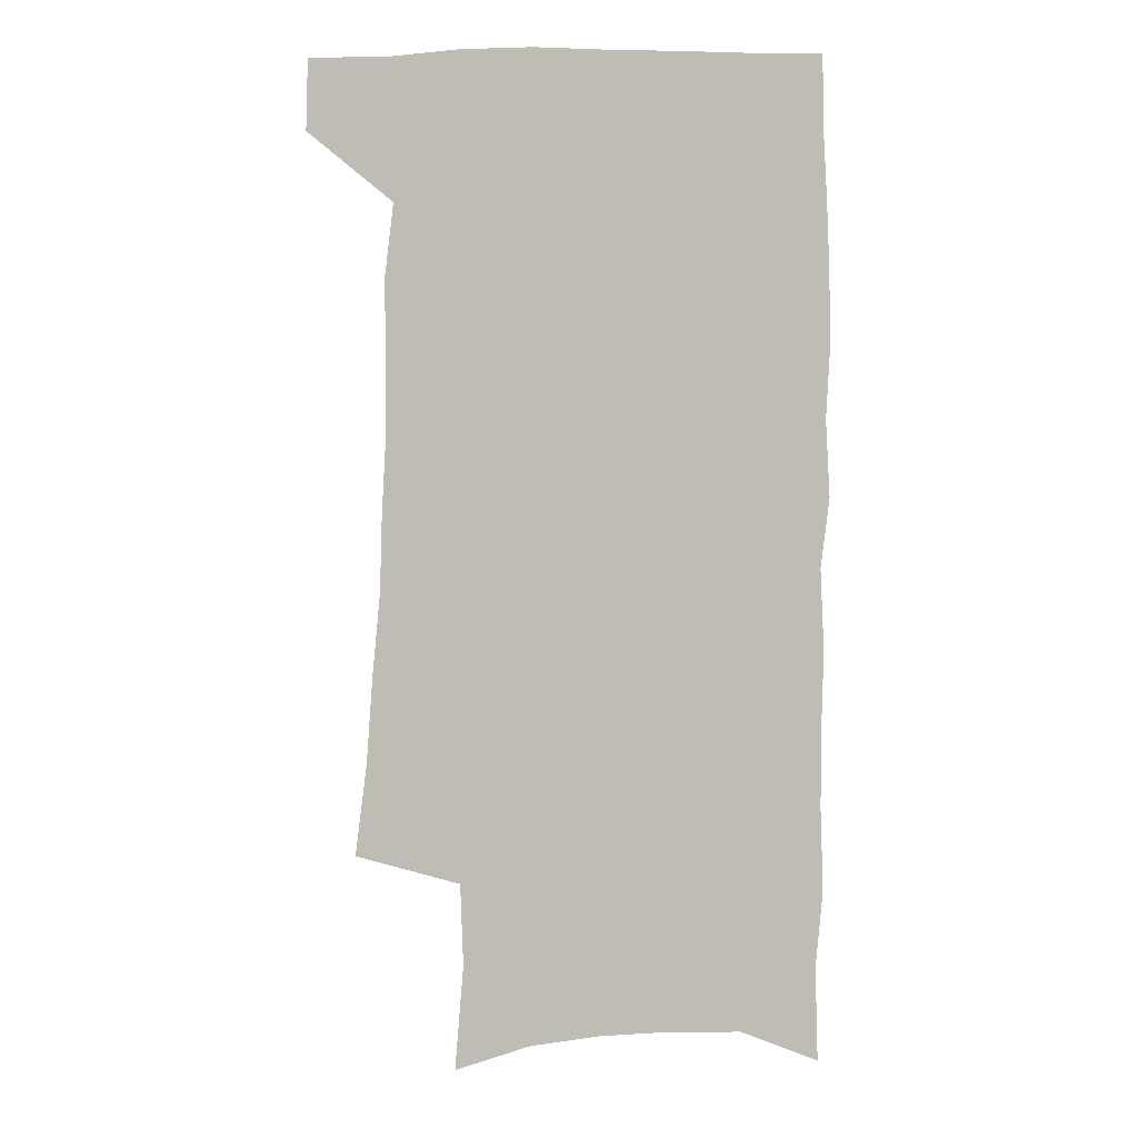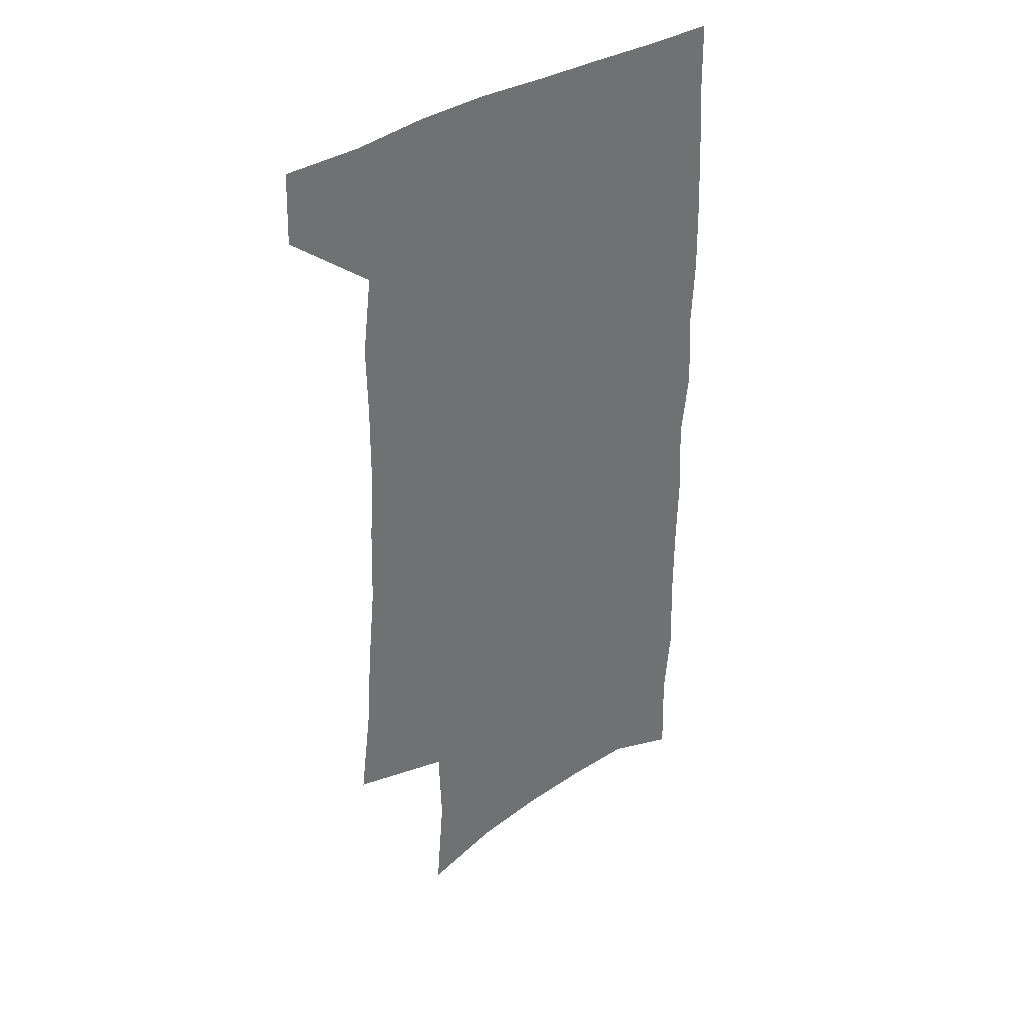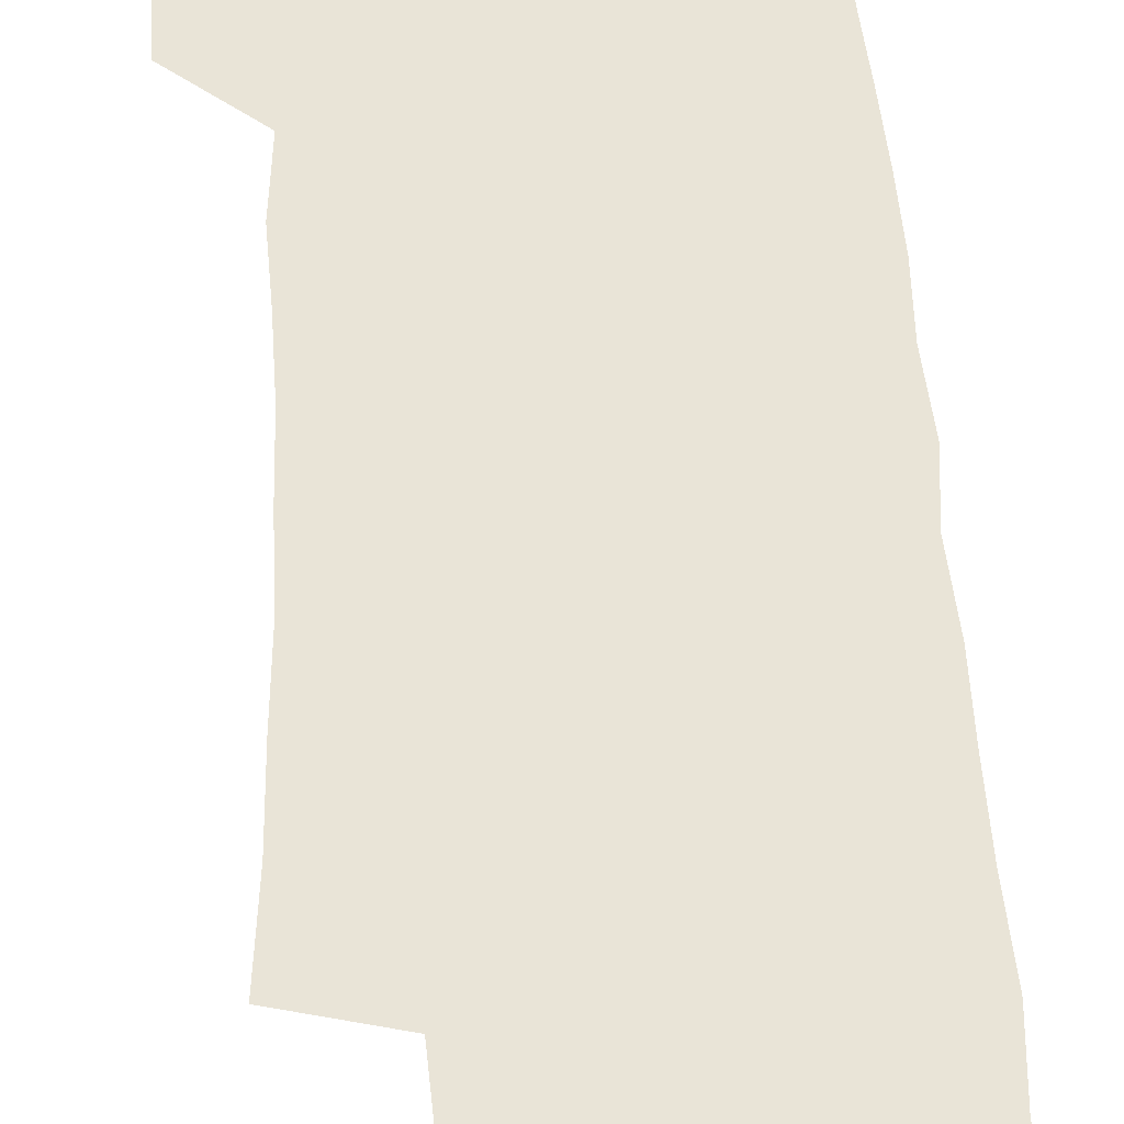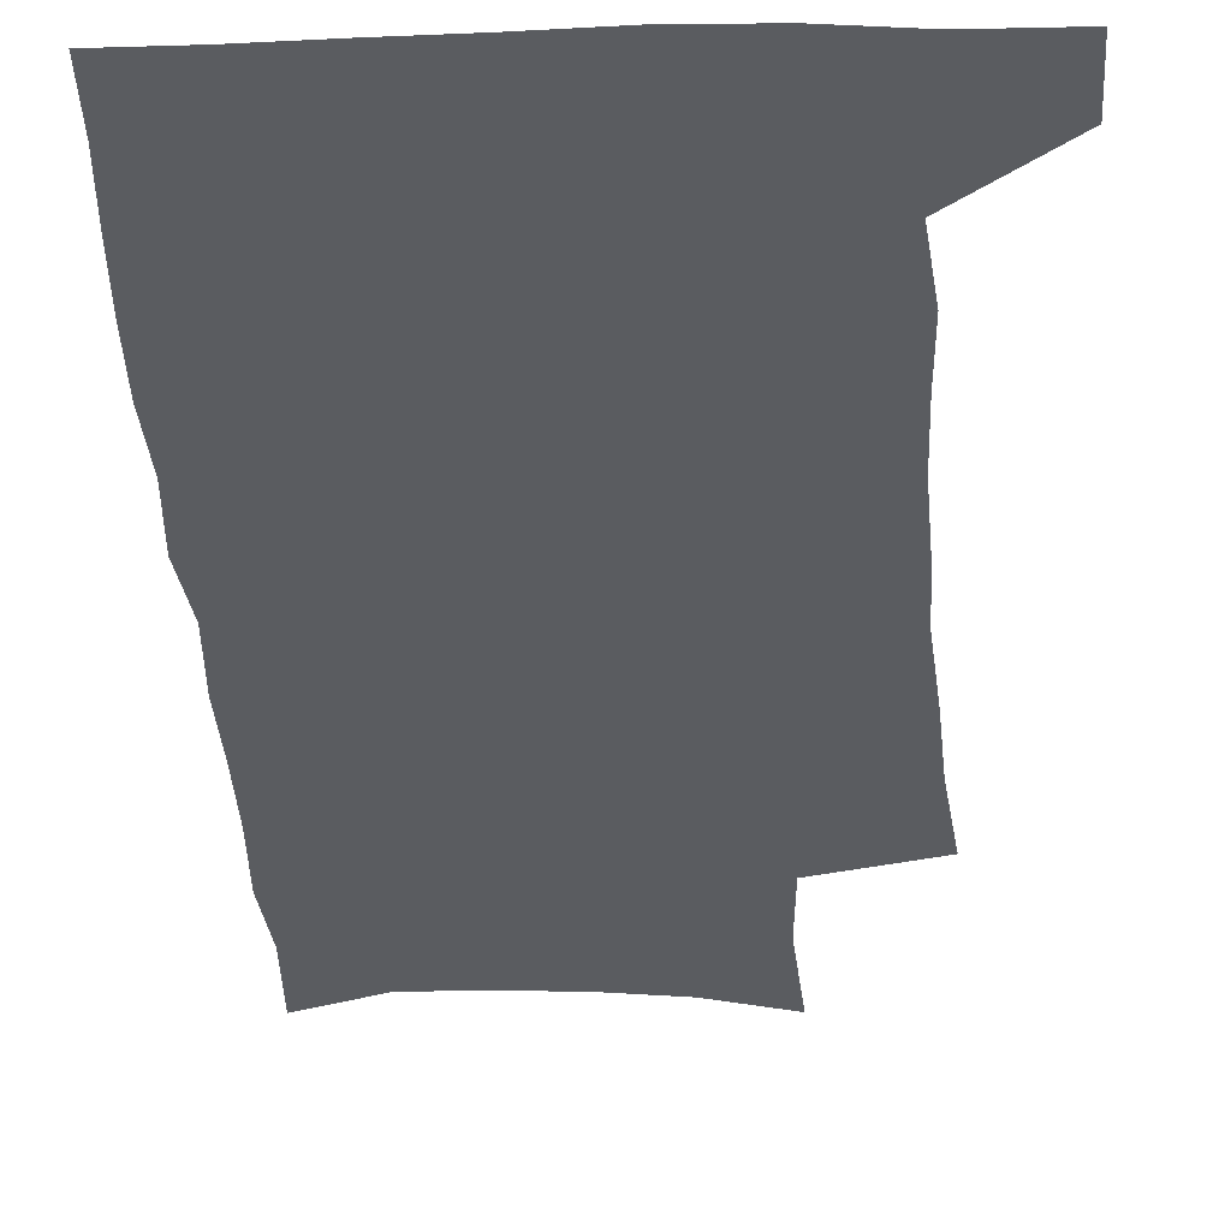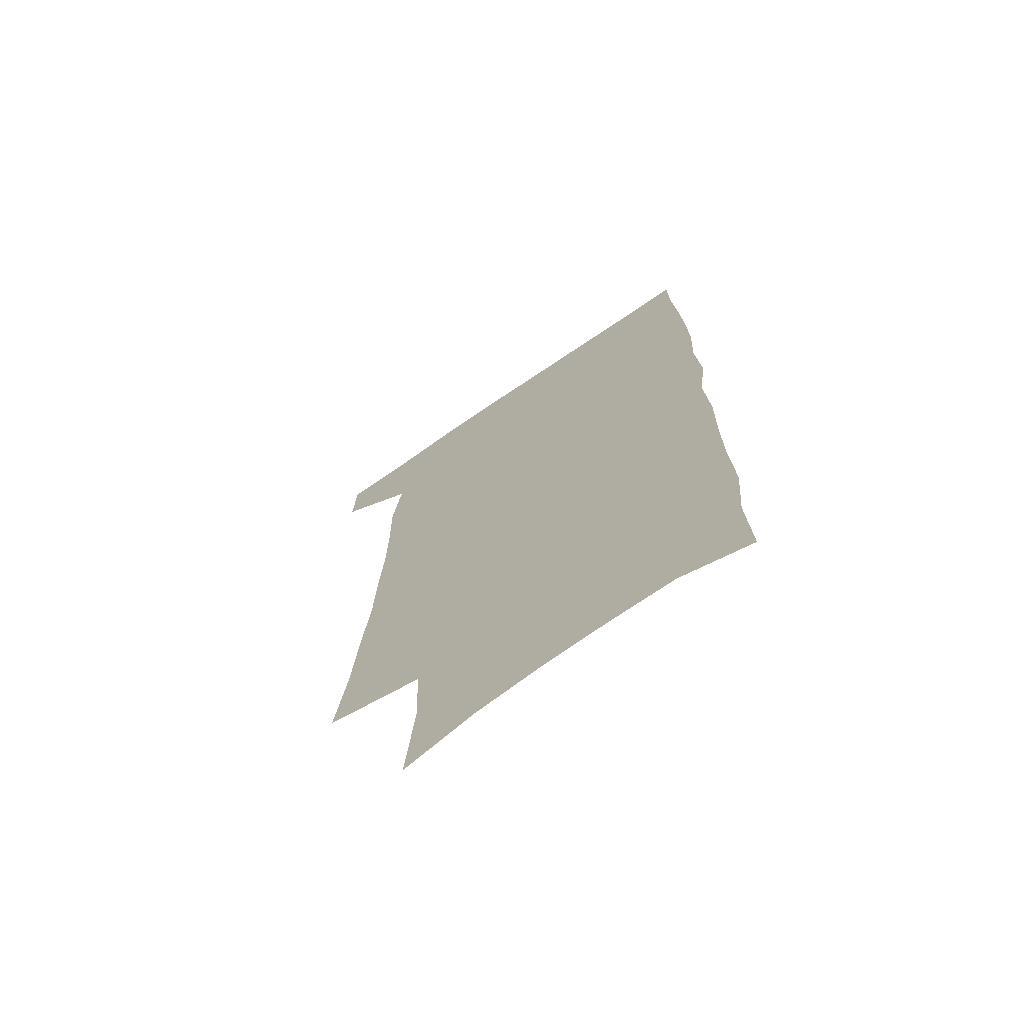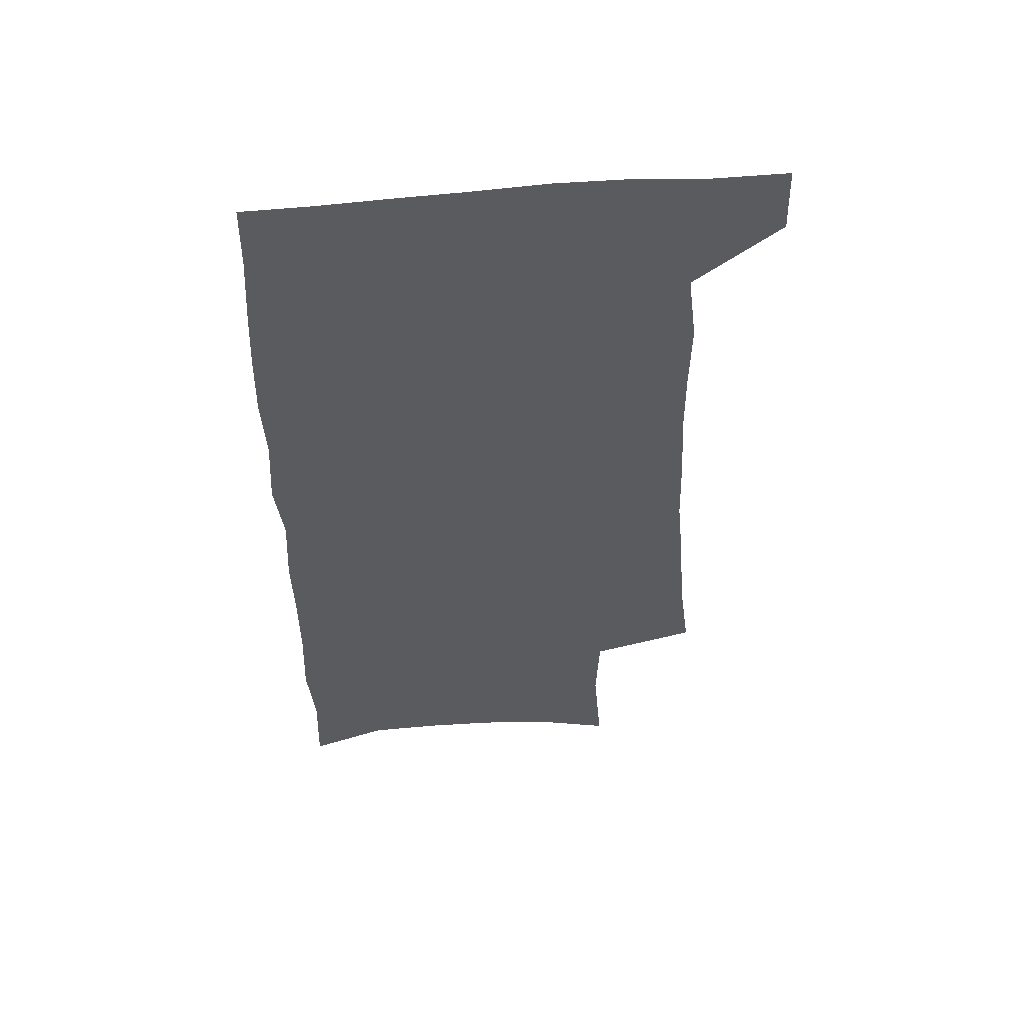
<metadata>
{"format":"obj","ext":"obj","renderer":"f3d","projection":"perspective","resolution":1024,"background":"white","views":[{"elev":4.9,"azim":1.3,"up":"+Y"},{"elev":37.7,"azim":-38.0,"up":"+Y"},{"elev":61.1,"azim":-4.7,"up":"+Z"},{"elev":-33.8,"azim":-177.9,"up":"+Z"},{"elev":-71.3,"azim":34.4,"up":"+Y"},{"elev":55.2,"azim":174.2,"up":"+Y"}]}
</metadata>
<code>
v 482.4 535 0
v 483.4 563.5 0
v 499.6 244.4 0
v 504.5 282.5 0
v 507 317 0
v 510.4 351.8 0
v 511.4 383.9 0
v 513.3 416 0
v 513.5 446.6 0
v 513 476.1 0
v 516.8 507.1 0
v 514.6 535.7 0
v 514.5 563.8 0
v 539.7 155.8 0
v 543.3 199.5 0
v 542.2 233 0
v 545.7 270.5 0
v 546.9 303.5 0
v 545.7 333.4 0
v 547.3 365.5 0
v 547.6 395.3 0
v 547 424.1 0
v 546.9 452.8 0
v 547.5 481.4 0
v 547.3 508.9 0
v 547.2 536.1 0
v 543.2 566.6 0
v 570.4 166 0
v 574.4 212.8 0
v 575.1 247 0
v 575.7 279.7 0
v 575.1 309.5 0
v 575.7 341.1 0
v 576.5 372.1 0
v 575.5 399.1 0
v 575.3 427.5 0
v 576 456.3 0
v 575.8 483.3 0
v 575.7 510 0
v 575.7 536.2 0
v 572.2 567.3 0
v 599.5 170.4 0
v 601.3 214.6 0
v 602.2 251.3 0
v 602.4 282.7 0
v 602.4 313.4 0
v 602.2 342.6 0
v 602.4 372.7 0
v 602.8 402.4 0
v 602.6 429.7 0
v 602.8 457.8 0
v 602.7 484.3 0
v 603 510.9 0
v 602.5 537.6 0
v 601.7 566.2 0
v 627.9 172.3 0
v 628.1 215.9 0
v 628.4 249.6 0
v 629.1 279.8 0
v 628.5 313.9 0
v 628.6 344.2 0
v 628.6 373.7 0
v 628.8 402.1 0
v 629.1 429.5 0
v 629.1 457.4 0
v 629.1 484.5 0
v 629.2 511 0
v 629.6 537.3 0
v 629.9 565.6 0
v 656.3 172.5 0
v 655.4 211.4 0
v 655.9 244.3 0
v 656.5 275.9 0
v 656.1 308.6 0
v 656 339.8 0
v 655.8 370.1 0
v 656.2 398.9 0
v 656.2 427.7 0
v 656.4 455.6 0
v 656.9 483 0
v 656.9 510.3 0
v 657.1 537.3 0
v 657.9 564.7 0
v 687.6 160.8 0
v 686.4 199.5 0
v 689.1 230.7 0
v 687.8 265.4 0
v 687.8 297.9 0
v 688.5 329.1 0
v 686.9 362 0
v 690.2 390.2 0
v 688.5 421.4 0
v 689.8 450.1 0
v 689.3 479.3 0
v 688 508.3 0
v 686.3 536.9 0
v 685.8 564.7 0
v 691 601 0
f 11 12 1
f 1 12 2
f 12 13 2
f 16 17 3
f 3 17 4
f 17 18 4
f 4 18 5
f 18 19 5
f 5 19 6
f 19 20 6
f 6 20 7
f 20 21 7
f 7 21 8
f 21 22 8
f 8 22 9
f 22 23 9
f 9 23 10
f 23 24 10
f 10 24 11
f 24 25 11
f 11 25 12
f 25 26 12
f 12 26 13
f 26 27 13
f 14 28 15
f 28 29 15
f 15 29 16
f 29 30 16
f 16 30 17
f 30 31 17
f 17 31 18
f 31 32 18
f 18 32 19
f 32 33 19
f 19 33 20
f 33 34 20
f 20 34 21
f 34 35 21
f 21 35 22
f 35 36 22
f 22 36 23
f 36 37 23
f 23 37 24
f 37 38 24
f 24 38 25
f 38 39 25
f 25 39 26
f 39 40 26
f 26 40 27
f 40 41 27
f 28 42 29
f 42 43 29
f 29 43 30
f 43 44 30
f 30 44 31
f 44 45 31
f 31 45 32
f 45 46 32
f 32 46 33
f 46 47 33
f 33 47 34
f 47 48 34
f 34 48 35
f 48 49 35
f 35 49 36
f 49 50 36
f 36 50 37
f 50 51 37
f 37 51 38
f 51 52 38
f 38 52 39
f 52 53 39
f 39 53 40
f 53 54 40
f 40 54 41
f 54 55 41
f 42 56 43
f 56 57 43
f 43 57 44
f 57 58 44
f 44 58 45
f 58 59 45
f 45 59 46
f 59 60 46
f 46 60 47
f 60 61 47
f 47 61 48
f 61 62 48
f 48 62 49
f 62 63 49
f 49 63 50
f 63 64 50
f 50 64 51
f 64 65 51
f 51 65 52
f 65 66 52
f 52 66 53
f 66 67 53
f 53 67 54
f 67 68 54
f 54 68 55
f 68 69 55
f 56 70 57
f 70 71 57
f 57 71 58
f 71 72 58
f 58 72 59
f 72 73 59
f 59 73 60
f 73 74 60
f 60 74 61
f 74 75 61
f 61 75 62
f 75 76 62
f 62 76 63
f 76 77 63
f 63 77 64
f 77 78 64
f 64 78 65
f 78 79 65
f 65 79 66
f 79 80 66
f 66 80 67
f 80 81 67
f 67 81 68
f 81 82 68
f 68 82 69
f 82 83 69
f 70 84 71
f 84 85 71
f 71 85 72
f 85 86 72
f 72 86 73
f 86 87 73
f 73 87 74
f 87 88 74
f 74 88 75
f 88 89 75
f 75 89 76
f 89 90 76
f 76 90 77
f 90 91 77
f 77 91 78
f 91 92 78
f 78 92 79
f 92 93 79
f 79 93 80
f 93 94 80
f 80 94 81
f 94 95 81
f 81 95 82
f 95 96 82
f 82 96 83
f 96 97 83

</code>
